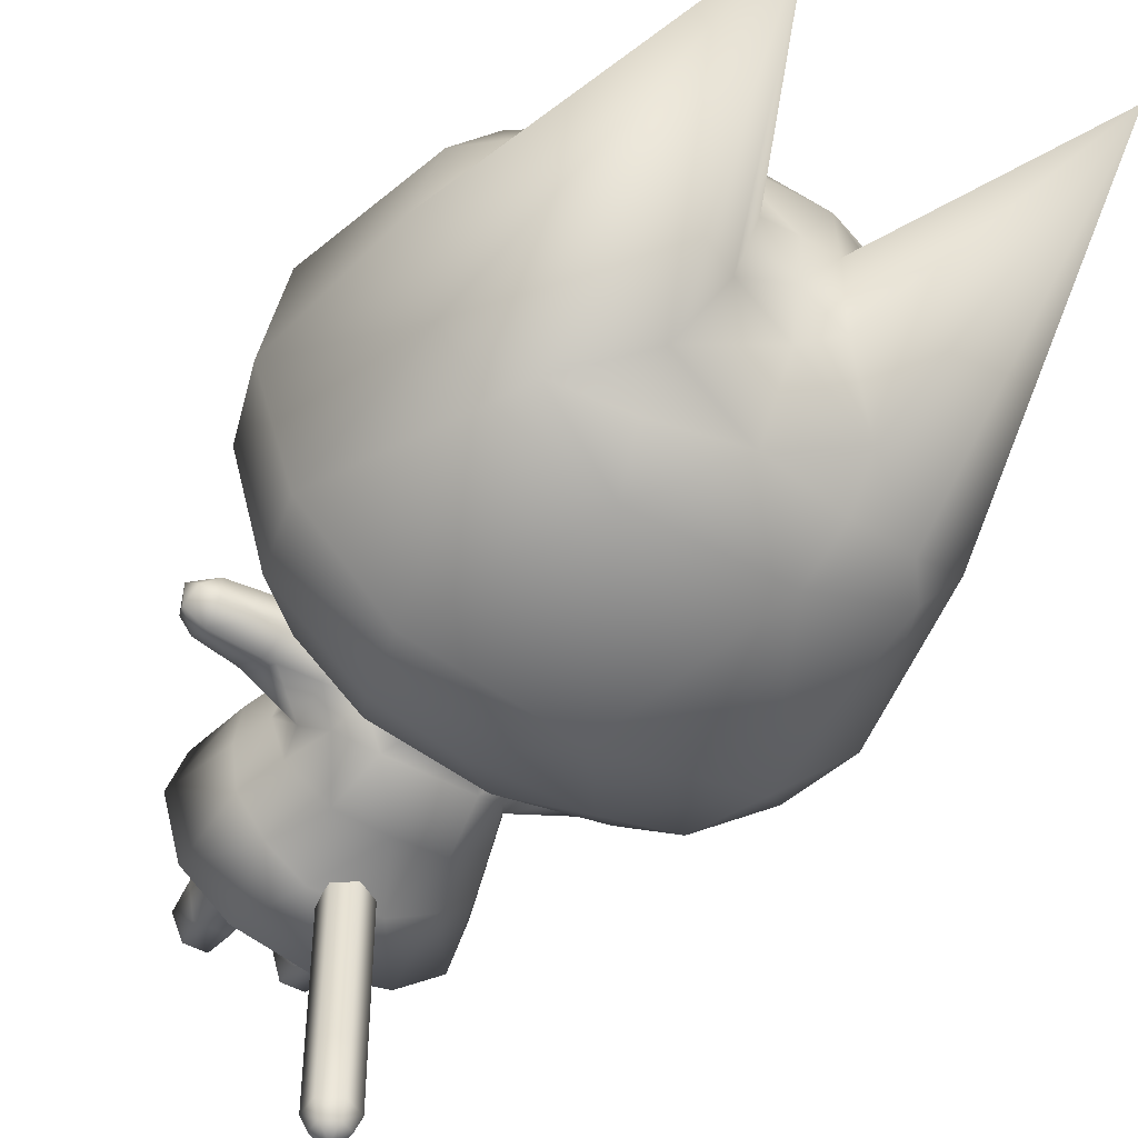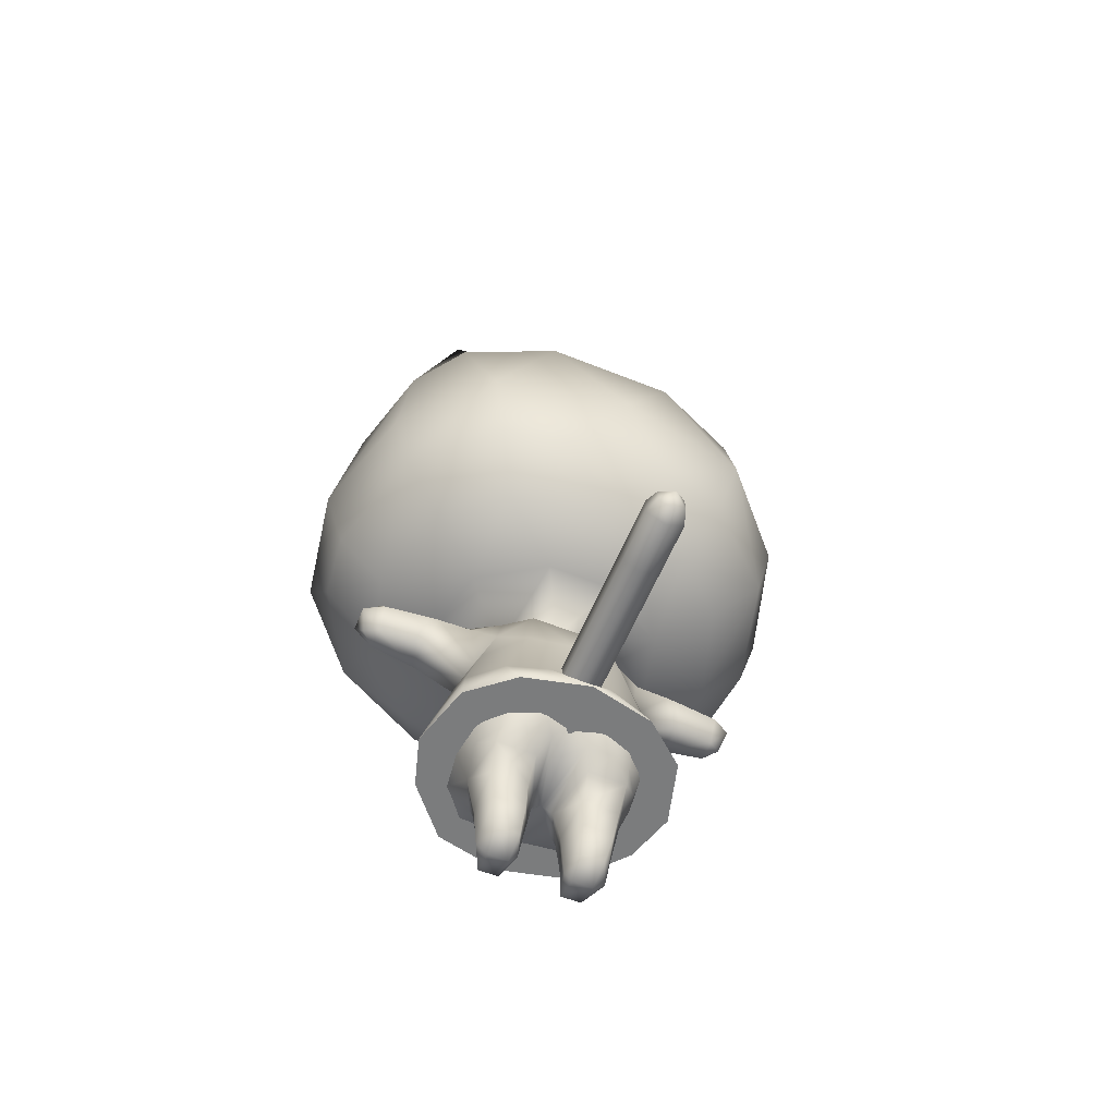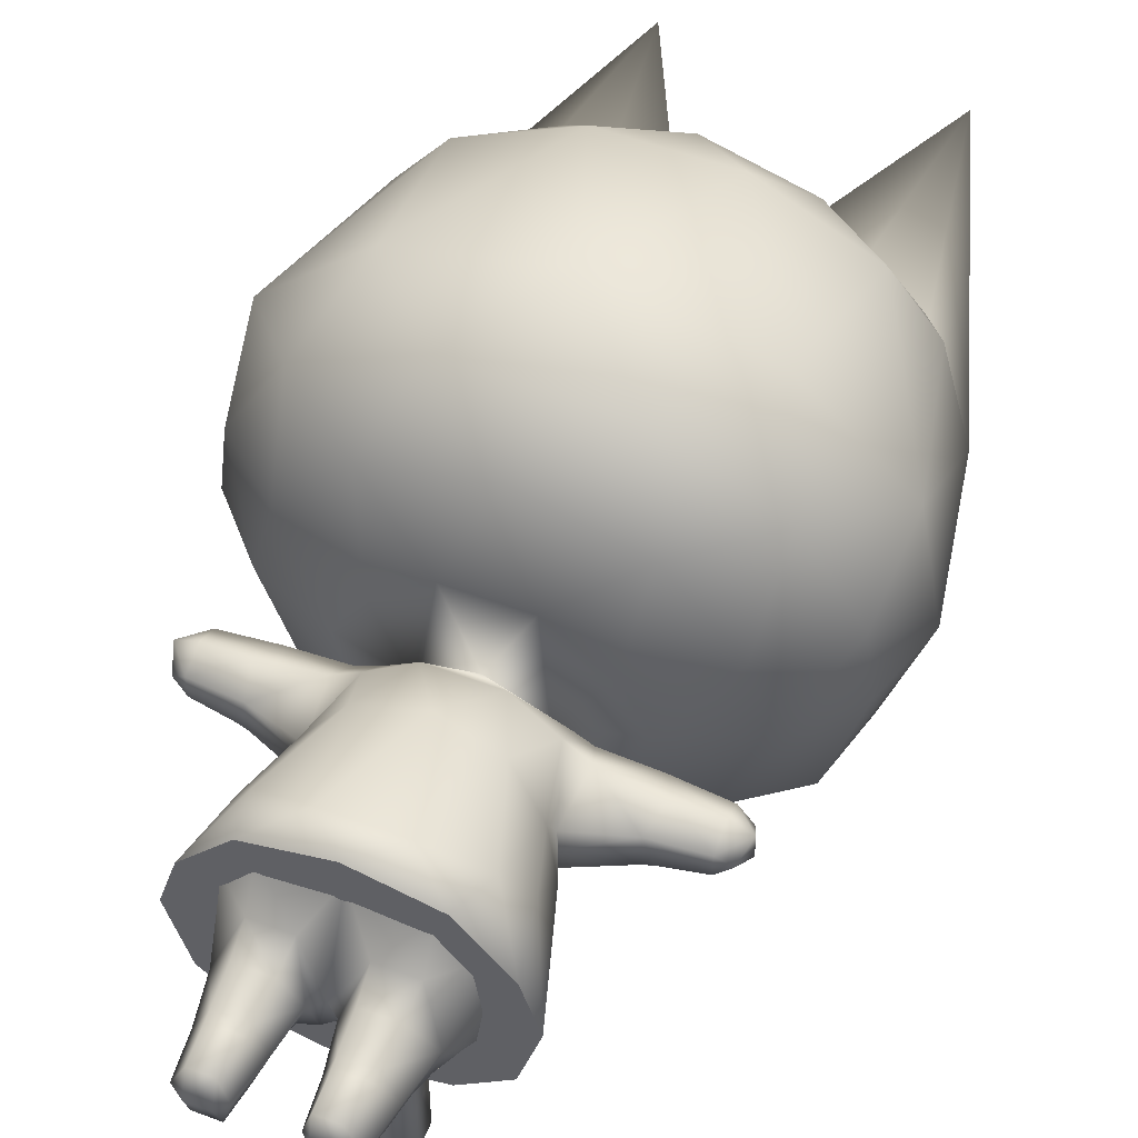
<metadata>
{"format":"obj","ext":"obj","renderer":"f3d","projection":"perspective","resolution":1024,"background":"white","views":[{"elev":-49.8,"azim":148.9,"up":"+Z"},{"elev":-58.6,"azim":157.5,"up":"+Y"},{"elev":52.6,"azim":22.1,"up":"+Z"}]}
</metadata>
<code>
o Cat
v -0.2466 0.7164 0.000183
v -0.1355 1.06 -0.004854
v -0.2189 0.7164 -0.1041
v -0.1528 0.7458 -0.1546
v -0.0835 0.7984 -0.1314
v -0.08491 0.7627 -0.1715
v -8e-06 0.7787 -0.1703
v -0.07306 0.7164 -0.2088
v 0.07304 0.7164 -0.2088
v -8e-06 0.5517 -0.2527
v 0.1522 0.5517 -0.2223
v 0.05751 0.4734 -0.2233
v 0.1328 0.4734 -0.2038
v 0.1057 0.4165 -0.158
v 0.2204 0.4734 -0.1252
v 0.1672 0.4163 -0.103
v 0.201 0.4152 0.000183
v 0.1119 0.3843 -0.0617
v 0.1255 0.3846 0.000183
v 0.05417 0.3679 2e-06
v 0.2389 0.5517 -0.1282
v 0.1744 0.7164 -0.165
v 0.2189 0.7164 -0.1041
v 0.1528 0.7458 -0.1546
v 0.1355 1.06 -0.004854
v 0.08351 0.7984 -0.1314
v 0.04732 0.8277 -0.06101
v -8e-06 0.8257 -0.1054
v -8e-06 0.8378 -0.04724
v -0.04731 0.8277 -0.06101
v -0.03399 0.8445 0.000184
v 0.2135 0.3056 1e-05
v 0.2204 0.3271 -0.01346
v 0.2204 0.326 0.01442
v 0.2141 0.3431 1e-05
v 0.1992 0.347 -0.01222
v 0.1992 0.347 0.01221
v 0.1566 0.3504 -0.01363
v 0.1449 0.3511 0.01427
v 0.1429 0.3511 -0.01428
v 0.09782 0.3525 -0.0171
v 0.09953 0.328 -0.03226
v 0.06851 0.3397 -0.04409
v 0.07637 0.3029 -0.05059
v -0.2135 0.3056 1e-05
v -0.2204 0.326 0.01442
v -0.2204 0.3271 -0.01346
v -0.2141 0.3431 1e-05
v -0.1992 0.347 0.01221
v -0.1992 0.347 -0.01222
v -0.1566 0.3504 -0.01363
v -0.1992 0.3259 -0.02611
v -0.1484 0.3259 -0.03144
v -0.1587 0.2959 -0.01594
v -0.1494 0.2941 -0.01755
v -8e-06 0.1924 -0.3485
v -8e-06 0.2086 -0.3374
v 0.01458 0.2007 -0.3374
v 0.0207 0.2041 -0.3213
v -8e-06 0.2154 -0.3213
v 0.0207 0.2041 -0.261
v -8e-06 0.2157 -0.261
v 0.0207 0.2041 -0.1698
v -8e-06 0.2155 -0.1698
v 0.0207 0.2041 -0.08697
v -8e-06 0.2153 -0.08697
v 0.1992 0.3005 -0.01086
v 0.1992 0.3259 -0.02611
v 0.1588 0.2959 -0.01594
v 0.1484 0.3259 -0.03144
v 0.1494 0.2941 -0.01755
v 0.1381 0.3267 -0.03182
v 0.09236 0.2747 -0.02737
v 0.1993 0.3252 0.02414
v 0.1579 0.3254 0.02645
v 0.1381 0.3259 0.02878
v 0.1494 0.2941 0.01656
v 0.09955 0.3281 0.03226
v 0.09472 0.275 0.02055
v 0.0756 0.3324 0.0427
v 0.01458 0.1841 -0.3374
v -8e-06 0.1762 -0.3374
v -8e-06 0.1694 -0.3213
v 0.0207 0.1806 -0.3213
v -8e-06 0.1694 -0.261
v 0.0207 0.1806 -0.261
v -8e-06 0.1694 -0.1698
v 0.0207 0.1806 -0.1698
v -8e-06 0.1694 -0.08697
v 0.0207 0.1806 -0.08697
v -0.1522 0.5517 -0.2223
v -0.05753 0.4734 -0.2233
v -8e-06 0.4179 -0.1817
v 0.03861 0.383 -0.1108
v -0.0207 0.2041 -0.08697
v -0.0207 0.2041 -0.1698
v -0.0207 0.2041 -0.261
v -0.0207 0.2041 -0.3213
v -0.1744 0.7164 -0.165
v -0.2389 0.5517 -0.1282
v -0.2204 0.4734 -0.1252
v -0.2779 0.5517 0.000183
v -0.2546 0.4735 0.000183
v -0.0386 0.383 -0.1108
v -0.1057 0.4165 -0.158
v -0.1119 0.3843 -0.0617
v -0.1672 0.4163 -0.103
v -0.201 0.4152 0.000183
v 0.08492 0.7627 -0.1715
v -0.09548 0.2748 -0.00341
v -0.09472 0.275 0.02055
v -0.1494 0.2941 0.01656
v -0.09954 0.3281 0.03226
v -0.07561 0.3324 0.0427
v -0.09141 0.3525 0.01566
v -0.07402 0.3554 0.0208
v -0.07402 0.3554 0.000779
v -0.1449 0.3511 0.01427
v -0.1993 0.3252 0.02414
v -0.1992 0.3005 0.01293
v -0.1992 0.3005 -0.01086
v -0.1579 0.3254 0.02645
v -0.1381 0.3259 0.02878
v -0.01457 0.2007 -0.3374
v -0.0207 0.1806 -0.3213
v -0.0207 0.1806 -0.261
v -5e-06 0.3679 -0.03675
v -0.05418 0.3679 2e-06
v -0.1255 0.3846 0.000183
v -0.0207 0.1806 -0.08697
v -0.0207 0.1806 -0.1698
v -0.09781 0.3525 -0.0171
v -0.1429 0.3511 -0.01428
v -0.1381 0.3267 -0.03182
v -0.09236 0.2747 -0.02737
v -0.09954 0.328 -0.03226
v -0.07638 0.3029 -0.05059
v -0.06852 0.3397 -0.04409
v -0.01457 0.1841 -0.3374
v 0.07403 0.3554 0.000779
v 0.09142 0.3525 0.01566
v 0.1992 0.3005 0.01293
v -0.1328 0.4734 -0.2038
v 0.2779 0.5517 0.000183
v 0.2546 0.4735 0.000183
v 0.07403 0.3554 0.0208
v 0.2466 0.7164 0.000183
v 0.1862 0.7802 0.000183
v 0.1055 0.8264 0.000183
v 0.034 0.8445 0.000184
v -0.07402 0.3554 -0.01925
v 0.09548 0.2748 -0.00341
v 0.07403 0.3554 -0.01925
v -8e-06 0.8449 0.000184
v -0.1862 0.7802 0.000183
v -0.1055 0.8264 0.000183
v 0 0.1032 0.002704
v -0.01153 0.09474 0.001414
v -0.01878 0.1226 -0.07126
v -0.02845 0.1087 -0.05283
v -0.03011 0.0801 -0.03555
v -0.0724 0.1087 -0.05283
v -0.07047 0.0801 -0.03555
v -0.08481 0.0998 -0.001935
v -0.0761 0.05431 -0.002307
v -0.0603 0.05537 0.03091
v -0.05975 0.04549 0.02977
v -0.0312 0.04549 0.02977
v -0.03381 0.008954 0.03336
v -0.02513 0.008954 0.00382
v -0.0343 -1e-06 0.004242
v -0.0312 0.04512 -0.03334
v -0.06499 0.04512 -0.03334
v -0.03353 0.008954 -0.02488
v -0.05742 0.008954 -0.02488
v -0.05665 -1e-06 0.004242
v -0.06947 0.008954 0.00382
v -0.05588 0.008954 0.03336
v 0.04993 0.1226 -0.0725
v 0.0724 0.1087 -0.05283
v 0.02845 0.1087 -0.05283
v 0.03011 0.0801 -0.03555
v 0.07047 0.0801 -0.03555
v 0.0312 0.04512 -0.03334
v 0.06499 0.04512 -0.03334
v 0.03353 0.008954 -0.02488
v 0.05742 0.008954 -0.02488
v 0.0343 -1e-06 0.004242
v 0.05665 -1e-06 0.004242
v -0.01885 0.05431 -0.002307
v -0.03066 0.05537 0.03091
v -0.02872 0.09015 0.03557
v -0.02676 0.1191 0.04658
v -0.06419 0.1191 0.04658
v -0.06434 0.1434 0.08548
v -0.09304 0.1434 0.04884
v 0.06434 0.1434 0.08548
v 0.06419 0.1191 0.04658
v 0.09304 0.1434 0.04884
v 0.08481 0.0998 -0.001935
v 0.06223 0.09015 0.03557
v 0.0603 0.05537 0.03091
v 0.03066 0.05537 0.03091
v 0.0312 0.04549 0.02977
v 0.01885 0.05431 -0.002307
v 0.02513 0.008954 0.00382
v 0.01878 0.1226 -0.07126
v 0.01153 0.09474 0.001414
v 0.0761 0.05431 -0.002307
v 0.05975 0.04549 0.02977
v 0.03381 0.008954 0.03336
v 0.09994 0.1434 -0.001339
v 0.08895 0.1221 -0.03289
v 0.06997 0.1226 -0.06397
v 0.06606 0.1434 -0.07558
v 0.03302 0.1434 -0.08868
v 0.06947 0.008954 0.00382
v 0.05588 0.008954 0.03336
v -0.1408 0.1371 -0.005228
v -0.1208 0.1371 -0.0768
v -0.1238 0.1371 0.05127
v -0.0763 0.1371 0.1071
v -0.07285 0.1371 -0.1175
v 0 0.1371 0.125
v 0 0.1371 -0.1347
v 0.07285 0.1371 -0.1175
v -0.06223 0.09015 0.03557
v -0.08895 0.1221 -0.03289
v -0.06997 0.1226 -0.06397
v -0.09346 0.1434 -0.0475
v -0.06606 0.1434 -0.07558
v 0.02872 0.09015 0.03557
v 0 0.1233 -0.05142
v 0 0.1434 -0.07858
v -0.03302 0.1434 -0.08868
v 0.02676 0.1191 0.04658
v -0.04993 0.1226 -0.0725
v 0.0763 0.1371 0.1071
v 0.1208 0.1371 -0.0768
v 0.1238 0.1371 0.05127
v 0.1408 0.1371 -0.005228
v 0 0.1434 0.09272
v -0.09994 0.1434 -0.001339
v 0.09346 0.1434 -0.0475
v -0.255 0.5517 0.1305
v -0.217 0.7165 0.1098
v -0.1699 0.7165 0.1703
v -0.1891 0.7581 0.08794
v -0.09997 0.7757 0.155
v -0.1312 0.8049 0.05674
v -0.04987 0.8213 0.09662
v 0.04985 0.8213 0.09662
v 0.1312 0.8049 0.05674
v 0.1891 0.7581 0.08794
v 0.217 0.7165 0.1098
v 0.255 0.5517 0.1305
v 0.1699 0.7165 0.1703
v -8e-06 0.7798 0.1801
v 0.09998 0.7757 0.155
v 0.06141 0.7164 0.2248
v 0.1523 0.5517 0.228
v -0.0614 0.7164 0.2248
v -0.1523 0.5517 0.228
v -2e-06 0.5517 0.2657
v 0.1048 0.2519 -0.004356
v 0.09248 0.2621 0.04542
v 0.0586 0.2768 0.08595
v 0.03254 0.3379 0.0697
v -2e-06 0.2846 0.0998
v -0.03254 0.3379 0.0697
v -0.0586 0.2768 0.08595
v -0.09248 0.2621 0.04542
v -0.1048 0.2519 -0.004356
v -0.1092 0.2057 0.04875
v -0.08888 0.1889 0.08868
v -0.03606 0.1754 0.1164
v 0.03606 0.1754 0.1164
v 0.08888 0.1889 0.08868
v 0.1092 0.2057 0.04875
v 0.1176 0.2116 -0.004025
v 0.04322 0.3227 -0.07625
v 0.05245 0.2626 -0.08768
v 0.09294 0.2563 -0.0509
v 0.07652 0.2007 -0.08394
v 0.1089 0.2071 -0.04878
v 0.03471 0.1917 -0.1031
v -0.03471 0.1917 -0.1031
v -0.07652 0.2007 -0.08394
v -0.1089 0.2071 -0.04878
v -0.1176 0.2116 -0.004025
v -0.09294 0.2563 -0.0509
v -0.05245 0.2626 -0.08768
v -0.04322 0.3227 -0.07625
v -2e-06 0.265 -0.09391
v 1e-06 0.3679 0.03386
v 0.2458 0.4735 0.07349
v 0.1798 0.4132 0.08196
v 0.1895 0.4697 0.1718
v 0.1119 0.4117 0.1641
v 0.07624 0.4693 0.2321
v 4e-06 0.4128 0.1949
v -0.07623 0.4693 0.2321
v -0.1119 0.4117 0.1641
v -0.1895 0.4697 0.1718
v -0.1798 0.4132 0.08196
v -0.2458 0.4735 0.07349
v 0.09518 0.3823 0.05968
v 0.03773 0.3804 0.106
v -0.03774 0.3804 0.106
v -0.09518 0.3823 0.05968
f 219 220 221
f 220 222 221
f 220 223 222
f 223 224 222
f 223 225 224
f 225 226 224
f 224 226 238
f 226 239 238
f 238 239 240
f 239 241 240
f 1 2 3
f 2 4 3
f 2 5 4
f 5 6 4
f 5 7 6
f 7 8 6
f 7 9 8
f 9 10 8
f 9 11 10
f 11 12 10
f 11 13 12
f 13 14 12
f 13 15 14
f 15 16 14
f 15 17 16
f 17 18 16
f 17 19 18
f 19 20 18
f 13 11 15
f 11 21 15
f 11 22 21
f 22 23 21
f 22 24 23
f 24 25 23
f 24 26 25
f 26 27 25
f 26 28 27
f 28 29 27
f 28 30 29
f 30 31 29
f 30 2 31
f 32 33 34
f 33 35 34
f 33 36 35
f 36 37 35
f 36 38 37
f 38 39 37
f 38 40 39
f 40 41 39
f 40 42 41
f 42 43 41
f 42 44 43
f 45 46 47
f 46 48 47
f 46 49 48
f 49 50 48
f 49 51 50
f 51 52 50
f 51 53 52
f 53 54 52
f 53 55 54
f 56 57 58
f 57 59 58
f 57 60 59
f 60 61 59
f 60 62 61
f 62 63 61
f 62 64 63
f 64 65 63
f 64 66 65
f 32 67 33
f 67 68 33
f 67 69 68
f 69 70 68
f 69 71 70
f 71 72 70
f 71 73 72
f 73 42 72
f 73 44 42
f 35 37 34
f 37 74 34
f 37 39 74
f 39 75 74
f 39 76 75
f 76 77 75
f 76 78 77
f 78 79 77
f 78 80 79
f 56 81 82
f 81 83 82
f 81 84 83
f 84 85 83
f 84 86 85
f 86 87 85
f 86 88 87
f 88 89 87
f 88 90 89
f 8 10 91
f 10 92 91
f 10 12 92
f 12 93 92
f 12 14 93
f 14 94 93
f 14 18 94
f 18 20 94
f 66 64 95
f 64 96 95
f 64 62 96
f 62 97 96
f 62 60 97
f 60 98 97
f 60 57 98
f 6 8 4
f 8 99 4
f 8 91 99
f 91 100 99
f 91 101 100
f 101 102 100
f 101 103 102
f 94 104 93
f 104 105 93
f 104 106 105
f 106 107 105
f 106 108 107
f 108 101 107
f 108 103 101
f 11 9 22
f 9 24 22
f 9 109 24
f 109 26 24
f 109 7 26
f 7 28 26
f 7 5 28
f 110 111 112
f 111 113 112
f 111 114 113
f 114 115 113
f 114 116 115
f 116 117 115
f 51 49 118
f 49 119 118
f 49 46 119
f 46 120 119
f 46 45 120
f 45 121 120
f 33 68 36
f 68 38 36
f 68 70 38
f 70 40 38
f 70 72 40
f 72 42 40
f 121 112 120
f 112 122 120
f 112 123 122
f 123 118 122
f 123 113 118
f 113 115 118
f 56 124 57
f 124 98 57
f 124 125 98
f 125 126 98
f 125 85 126
f 85 87 126
f 20 127 94
f 127 104 94
f 127 128 104
f 128 106 104
f 128 129 106
f 129 108 106
f 95 96 130
f 96 131 130
f 96 97 131
f 97 126 131
f 97 98 126
f 117 132 115
f 132 118 115
f 132 133 118
f 133 51 118
f 133 53 51
f 53 134 55
f 134 135 55
f 134 136 135
f 136 137 135
f 136 138 137
f 85 125 83
f 125 139 83
f 125 124 139
f 124 56 139
f 140 141 41
f 141 39 41
f 141 78 39
f 78 76 39
f 53 133 134
f 133 136 134
f 133 132 136
f 132 138 136
f 69 67 77
f 67 142 77
f 67 32 142
f 32 34 142
f 93 105 92
f 105 143 92
f 105 101 143
f 101 91 143
f 23 144 21
f 144 15 21
f 144 145 15
f 145 17 15
f 54 121 52
f 121 47 52
f 121 45 47
f 78 141 80
f 141 146 80
f 141 140 146
f 130 131 89
f 131 87 89
f 131 126 87
f 147 25 148
f 25 149 148
f 25 150 149
f 110 112 55
f 112 54 55
f 112 121 54
f 120 122 119
f 122 118 119
f 117 151 132
f 151 138 132
f 152 71 77
f 71 69 77
f 34 74 142
f 74 75 142
f 140 41 153
f 41 43 153
f 4 99 3
f 99 100 3
f 56 82 139
f 82 83 139
f 48 50 47
f 50 52 47
f 65 90 63
f 90 88 63
f 63 88 61
f 88 86 61
f 100 102 3
f 102 1 3
f 61 86 59
f 86 84 59
f 2 30 5
f 30 28 5
f 59 84 58
f 84 81 58
f 31 154 29
f 154 150 29
f 25 147 23
f 147 144 23
f 29 150 27
f 150 25 27
f 1 155 2
f 155 156 2
f 110 55 135
f 113 123 112
f 77 142 75
f 152 73 71
f 79 152 77
f 81 56 58
f 156 31 2
f 18 14 16
f 101 105 107
f 91 92 143
f 7 109 9
f 157 158 159
f 158 160 159
f 158 161 160
f 161 162 160
f 161 163 162
f 163 164 162
f 163 165 164
f 165 166 164
f 165 167 166
f 167 168 166
f 167 169 168
f 169 170 168
f 169 171 170
f 161 172 163
f 172 173 163
f 172 174 173
f 174 175 173
f 174 176 175
f 176 177 175
f 176 178 177
f 178 167 177
f 178 169 167
f 179 180 181
f 180 182 181
f 180 183 182
f 183 184 182
f 183 185 184
f 185 186 184
f 185 187 186
f 187 188 186
f 187 189 188
f 170 190 168
f 190 191 168
f 190 158 191
f 158 192 191
f 158 193 192
f 193 194 192
f 193 195 194
f 195 196 194
f 197 198 199
f 198 200 199
f 198 201 200
f 201 202 200
f 201 203 202
f 203 204 202
f 203 205 204
f 205 206 204
f 179 181 207
f 181 208 207
f 181 182 208
f 182 205 208
f 182 184 205
f 184 206 205
f 184 186 206
f 186 188 206
f 180 200 183
f 200 209 183
f 200 202 209
f 202 210 209
f 202 204 210
f 204 211 210
f 204 206 211
f 206 188 211
f 199 200 212
f 200 213 212
f 200 180 213
f 180 214 213
f 180 179 214
f 179 215 214
f 179 216 215
f 183 209 185
f 209 217 185
f 209 210 217
f 210 218 217
f 210 211 218
f 211 189 218
f 211 188 189
f 158 190 161
f 190 172 161
f 190 170 172
f 170 174 172
f 170 171 174
f 171 176 174
f 168 191 166
f 191 227 166
f 191 192 227
f 192 194 227
f 164 228 162
f 228 229 162
f 228 230 229
f 230 231 229
f 205 203 208
f 203 232 208
f 203 201 232
f 201 198 232
f 175 177 173
f 177 165 173
f 177 167 165
f 157 159 233
f 159 234 233
f 159 235 234
f 197 236 198
f 236 232 198
f 236 208 232
f 234 207 233
f 207 157 233
f 207 208 157
f 235 237 231
f 237 229 231
f 237 162 229
f 158 157 193
f 157 242 193
f 166 227 164
f 227 194 164
f 194 196 164
f 196 243 164
f 178 176 169
f 176 171 169
f 164 243 228
f 243 230 228
f 212 213 244
f 213 214 244
f 197 242 236
f 242 157 236
f 234 216 207
f 216 179 207
f 235 159 237
f 159 160 237
f 218 189 217
f 189 187 217
f 163 173 165
f 195 193 242
f 244 214 215
f 157 208 236
f 160 162 237
f 185 217 187
f 102 245 1
f 245 246 1
f 245 247 246
f 247 248 246
f 247 249 248
f 249 250 248
f 249 251 250
f 251 156 250
f 251 31 156
f 154 252 150
f 252 149 150
f 252 253 149
f 253 148 149
f 253 254 148
f 254 147 148
f 254 255 147
f 255 256 147
f 255 257 256
f 31 251 154
f 251 252 154
f 251 258 252
f 258 259 252
f 258 260 259
f 260 257 259
f 260 261 257
f 261 256 257
f 251 249 258
f 249 262 258
f 249 247 262
f 247 263 262
f 247 245 263
f 255 254 257
f 254 259 257
f 254 253 259
f 253 252 259
f 246 248 1
f 248 155 1
f 248 250 155
f 250 156 155
f 261 260 264
f 260 262 264
f 260 258 262
f 144 147 256
f 262 263 264
f 152 79 265
f 79 266 265
f 79 80 266
f 80 267 266
f 80 268 267
f 268 269 267
f 268 270 269
f 270 271 269
f 270 114 271
f 114 272 271
f 114 111 272
f 111 273 272
f 111 110 273
f 219 221 274
f 221 275 274
f 221 222 275
f 222 276 275
f 222 224 276
f 224 277 276
f 224 238 277
f 238 278 277
f 238 240 278
f 240 279 278
f 240 241 279
f 241 280 279
f 140 153 20
f 153 127 20
f 153 43 127
f 43 281 127
f 43 44 281
f 44 282 281
f 44 283 282
f 283 284 282
f 283 285 284
f 285 239 284
f 285 241 239
f 274 275 272
f 275 271 272
f 275 276 271
f 276 269 271
f 276 277 269
f 277 267 269
f 277 278 267
f 278 266 267
f 278 279 266
f 279 265 266
f 279 280 265
f 239 226 284
f 226 286 284
f 226 225 286
f 225 287 286
f 225 223 287
f 223 288 287
f 223 220 288
f 220 289 288
f 220 219 289
f 219 290 289
f 110 135 273
f 135 291 273
f 135 137 291
f 137 292 291
f 137 293 292
f 293 294 292
f 293 281 294
f 281 282 294
f 137 138 293
f 138 127 293
f 138 151 127
f 151 128 127
f 151 117 128
f 117 116 128
f 116 295 128
f 116 270 295
f 270 268 295
f 80 146 268
f 146 295 268
f 146 20 295
f 152 265 73
f 265 283 73
f 265 285 283
f 219 274 290
f 274 273 290
f 274 272 273
f 290 273 289
f 273 291 289
f 289 291 288
f 291 292 288
f 288 292 287
f 292 294 287
f 287 294 286
f 294 282 286
f 265 280 285
f 280 241 285
f 127 281 293
f 116 114 270
f 20 146 140
f 282 284 286
f 283 44 73
f 145 296 17
f 296 297 17
f 296 298 297
f 298 299 297
f 298 300 299
f 300 301 299
f 300 302 301
f 302 303 301
f 302 304 303
f 304 305 303
f 304 306 305
f 306 108 305
f 306 103 108
f 17 297 19
f 297 307 19
f 297 299 307
f 299 308 307
f 299 301 308
f 301 309 308
f 301 303 309
f 303 310 309
f 303 305 310
f 305 129 310
f 305 108 129
f 103 306 102
f 306 245 102
f 306 304 245
f 304 263 245
f 304 302 263
f 302 264 263
f 302 300 264
f 300 261 264
f 300 298 261
f 298 256 261
f 298 296 256
f 145 144 296
f 144 256 296
f 19 307 20
f 307 308 20
f 20 308 295
f 308 309 295
f 295 309 128
f 309 310 128
f 129 128 310

</code>
